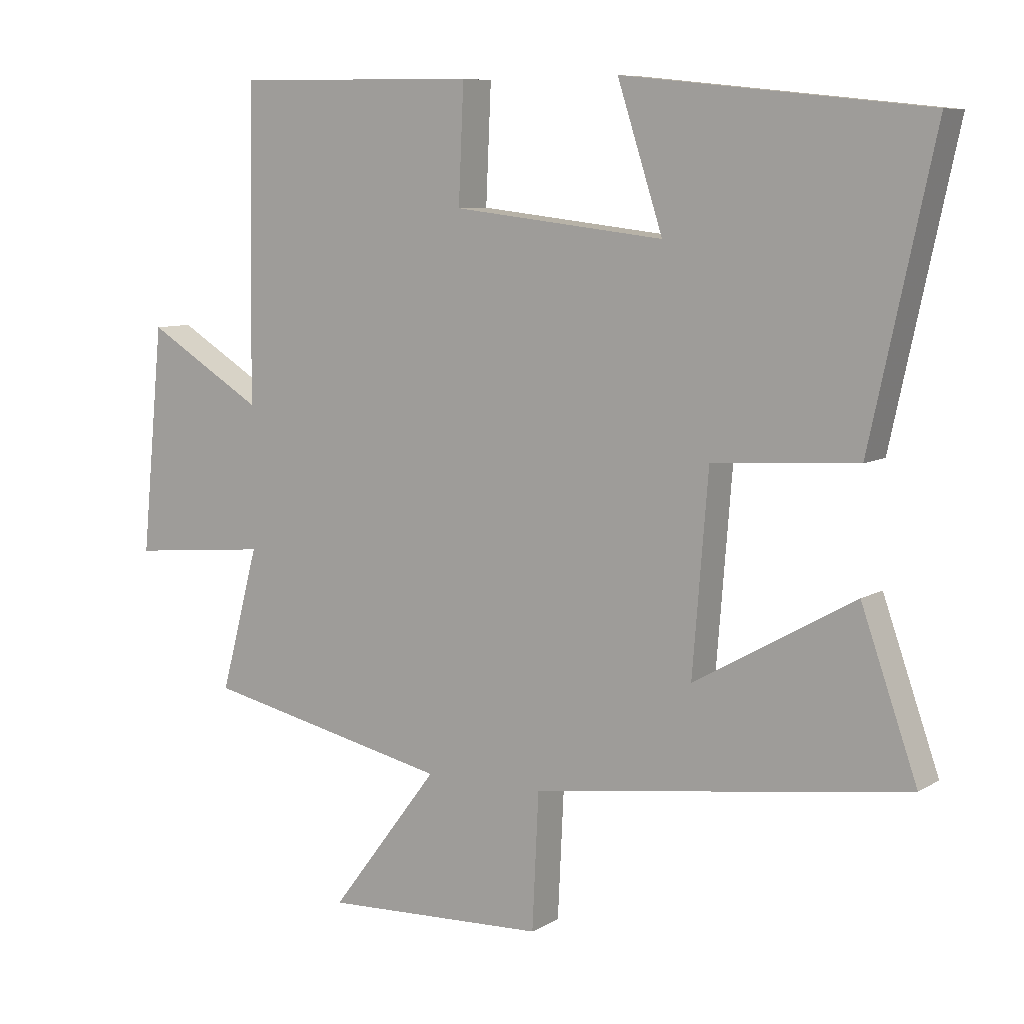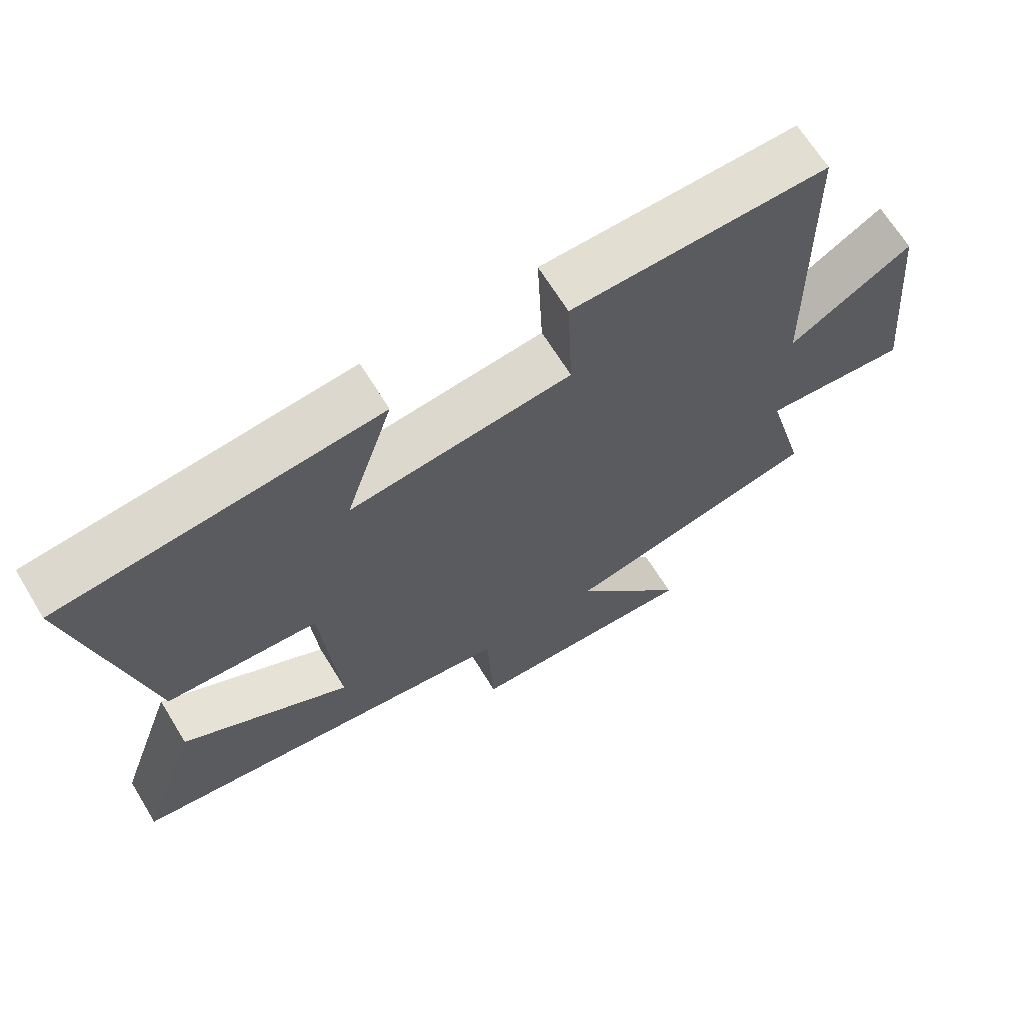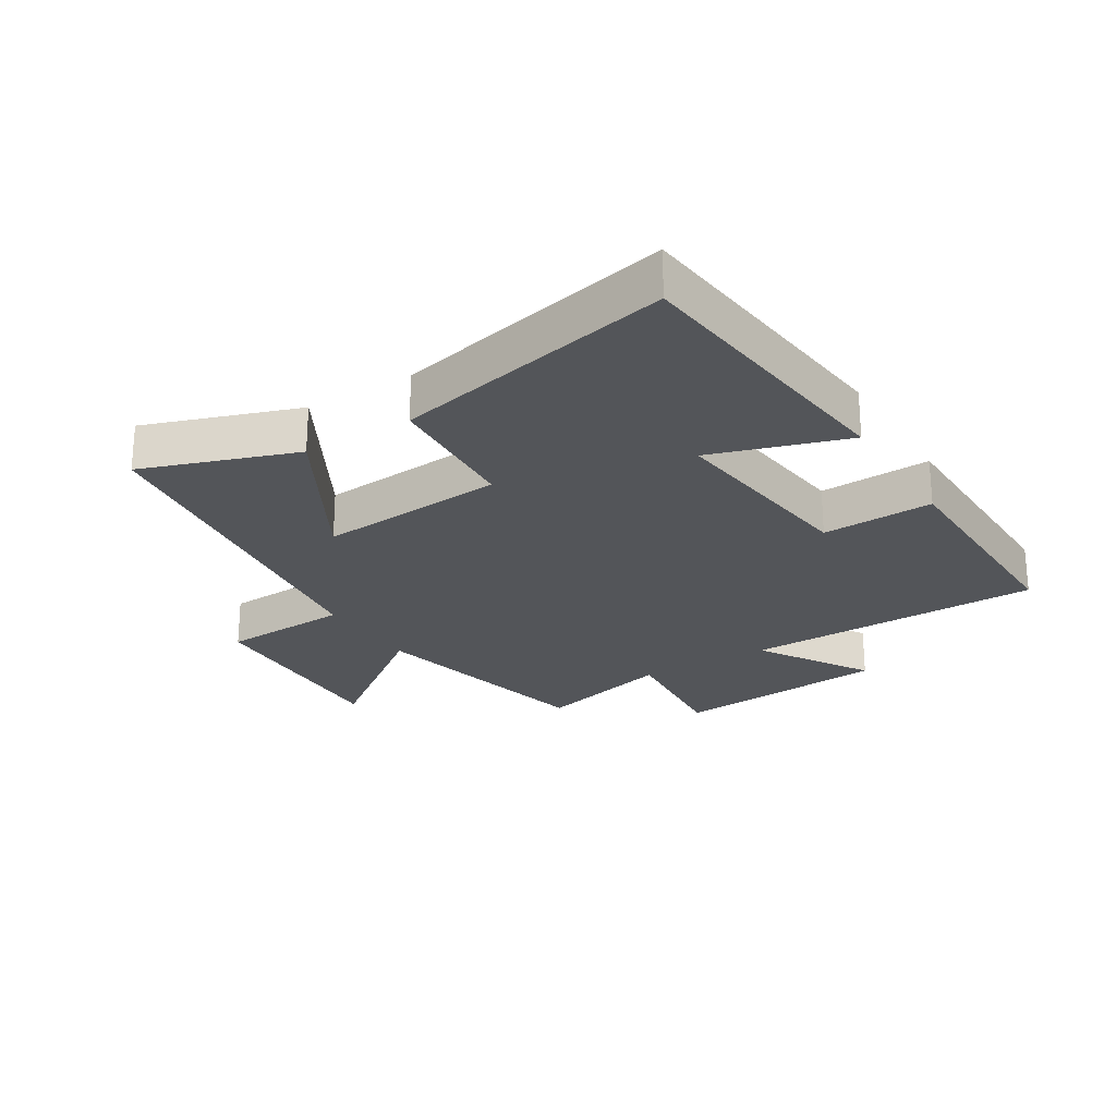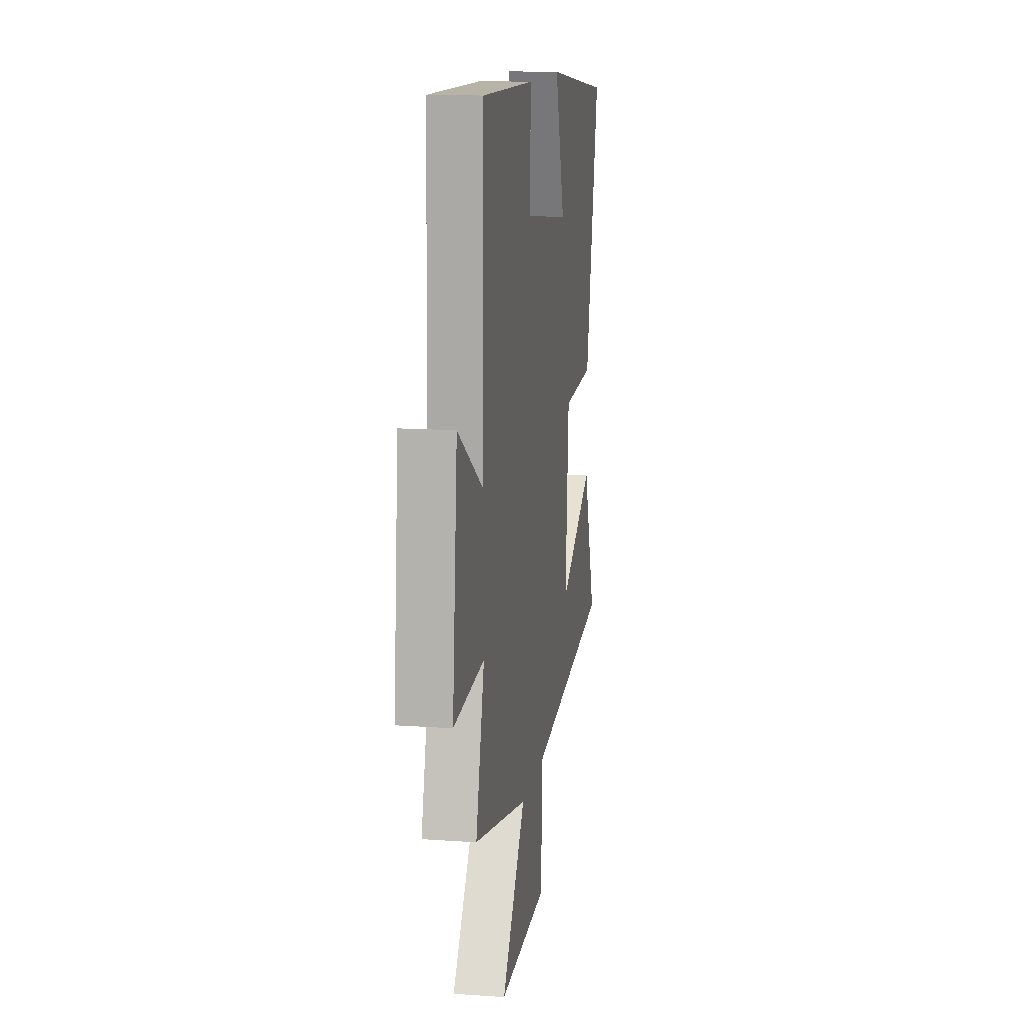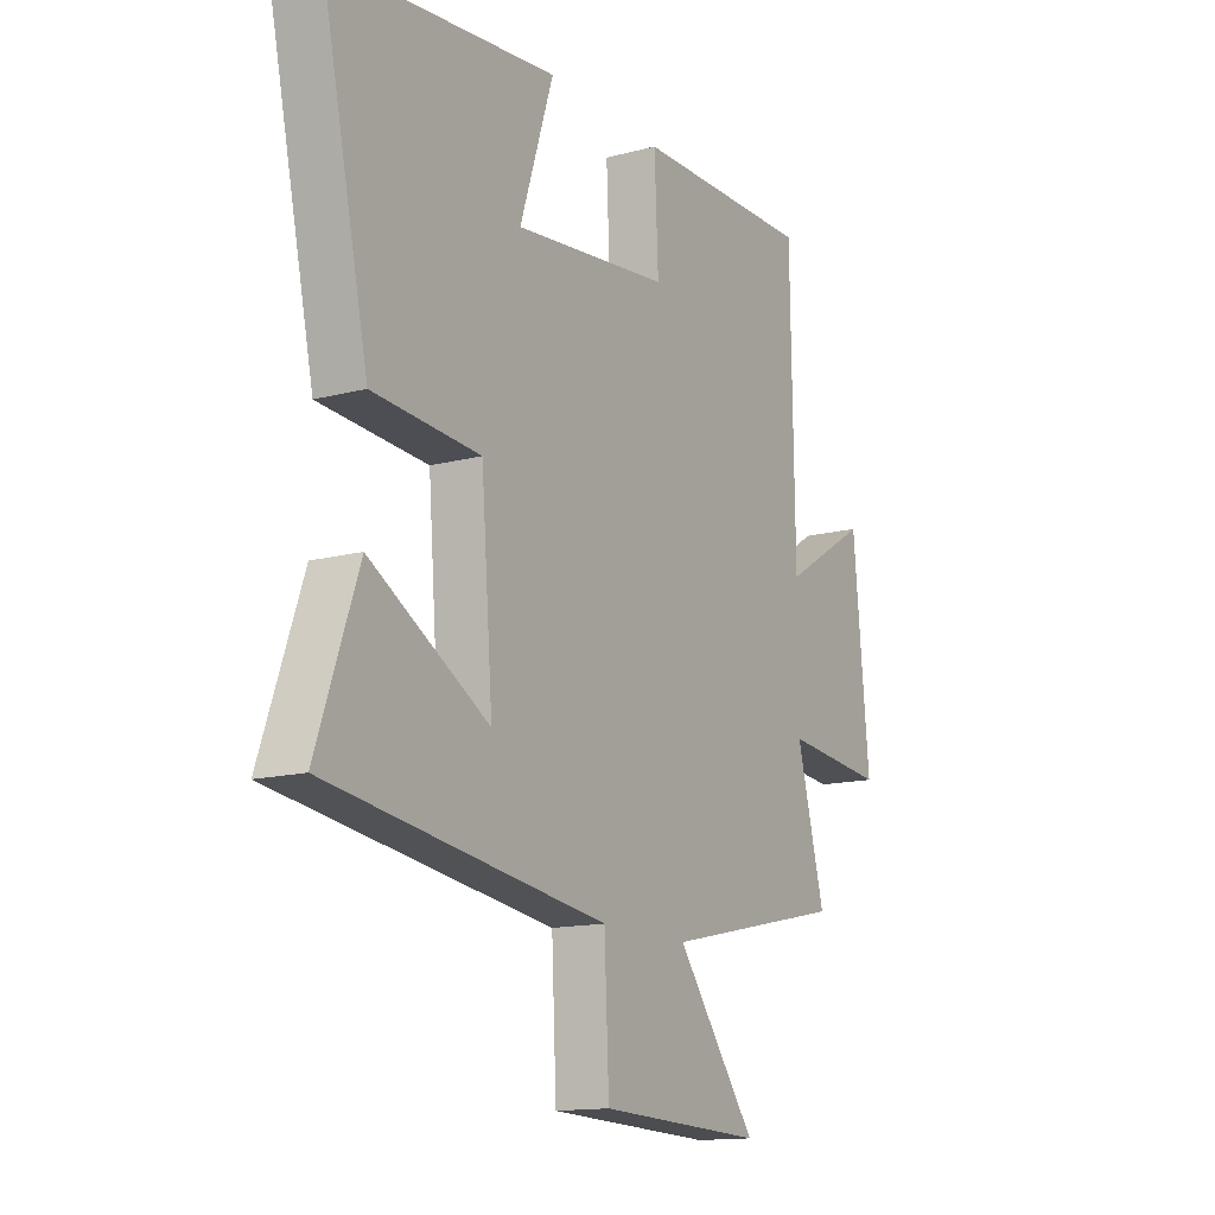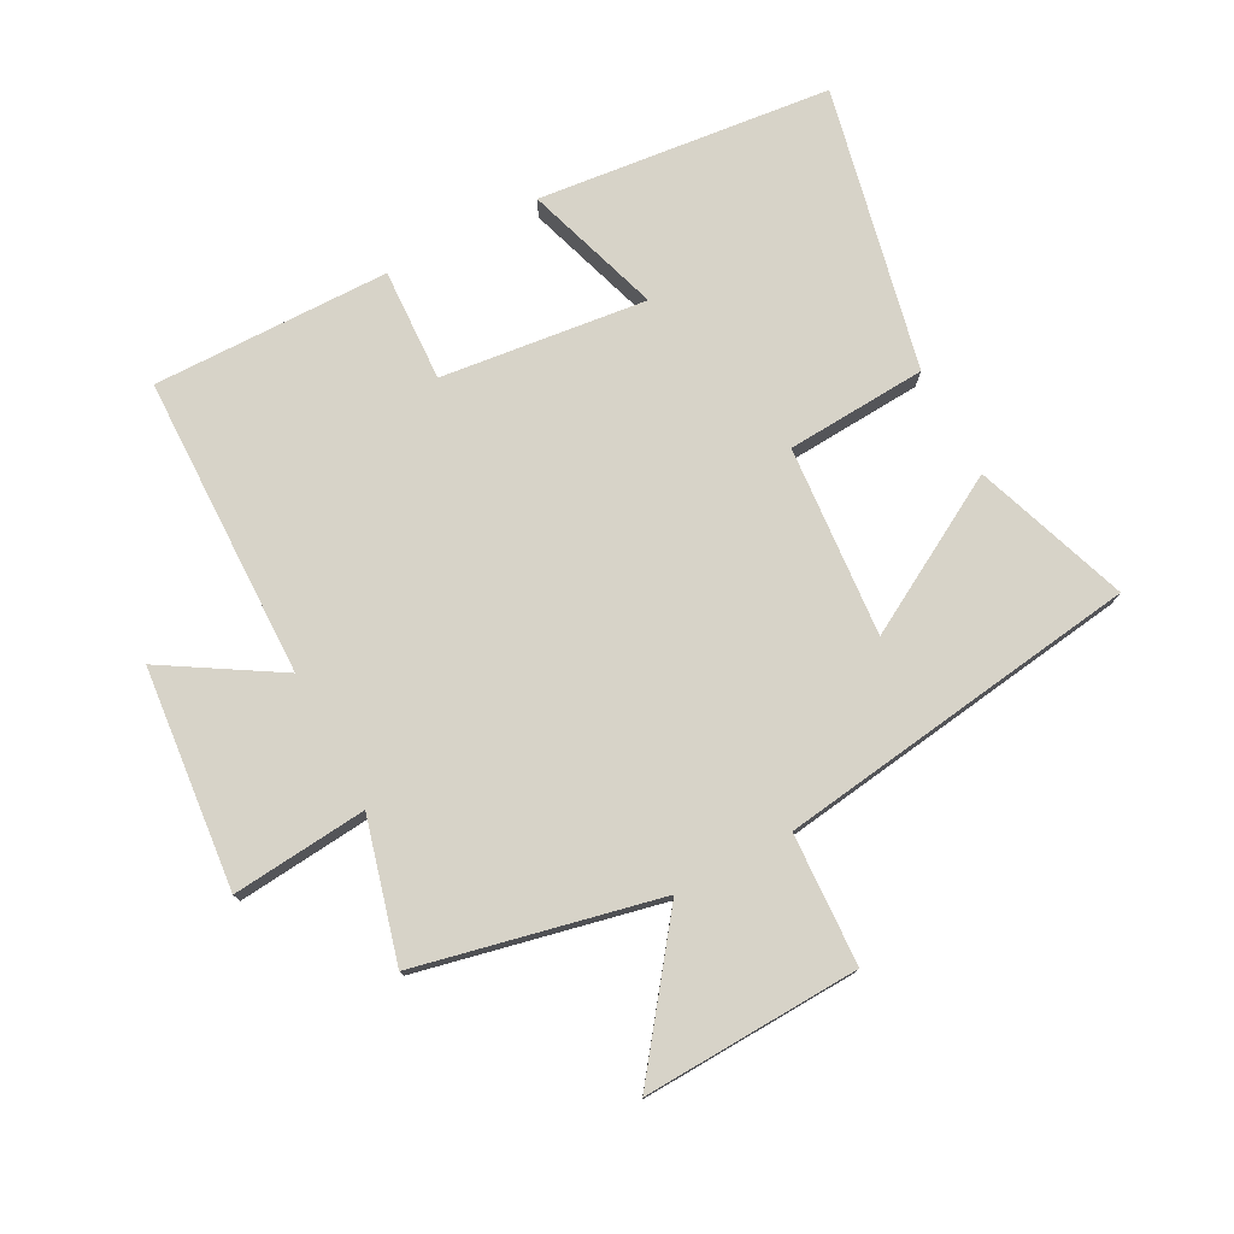
<metadata>
{"format":"obj","ext":"obj","renderer":"f3d","projection":"perspective","resolution":1024,"background":"white","views":[{"elev":8.0,"azim":-147.4,"up":"+Z"},{"elev":66.8,"azim":-31.5,"up":"+Z"},{"elev":-24.2,"azim":-58.2,"up":"+Y"},{"elev":13.3,"azim":99.1,"up":"+Z"},{"elev":-14.1,"azim":-59.8,"up":"+Z"},{"elev":76.5,"azim":152.0,"up":"+Y"}]}
</metadata>
<code>
v -0.598 0.07 0.45
v -0.132 0.07 0.5
v -0.202 0.07 0.283
v 0.124 0.07 0.321
v 0.116 0.07 0.5
v 0.492 0.07 0.505
v 0.5 0.07 0.025
v 0.68 0.07 0.135
v 0.714 0.07 -0.215
v 0.5 0.07 -0.195
v 0.559 0.07 -0.416
v 0.177 0.07 -0.5
v 0.345 0.07 -0.722
v 0.001 0.07 -0.708
v -0.009 0.07 -0.5
v -0.586 0.07 -0.42
v -0.5 0.07 -0.175
v -0.253 0.07 -0.315
v -0.277 0.07 -0.013
v -0.5 0.07 0.001
v -0.598 0 0.45
v -0.132 0 0.5
v -0.202 0 0.283
v 0.124 0 0.321
v 0.116 0 0.5
v 0.492 0 0.505
v 0.5 0 0.025
v 0.68 0 0.135
v 0.714 0 -0.215
v 0.5 0 -0.195
v 0.559 0 -0.416
v 0.177 0 -0.5
v 0.345 0 -0.722
v 0.001 0 -0.708
v -0.009 0 -0.5
v -0.586 0 -0.42
v -0.5 0 -0.175
v -0.253 0 -0.315
v -0.277 0 -0.013
v -0.5 0 0.001
f 19 20 1
f 15 16 17 18
f 15 18 19
f 12 13 14 15
f 10 11 12 15
f 10 15 19
f 7 8 9 10
f 4 5 6 7
f 3 4 7 10
f 1 2 3
f 1 3 10 19
f 21 40 39
f 38 37 36 35
f 39 38 35
f 35 34 33 32
f 35 32 31 30
f 39 35 30
f 30 29 28 27
f 27 26 25 24
f 30 27 24 23
f 23 22 21
f 39 30 23 21
f 1 21 22 2
f 2 22 23 3
f 3 23 24 4
f 4 24 25 5
f 5 25 26 6
f 6 26 27 7
f 7 27 28 8
f 8 28 29 9
f 9 29 30 10
f 10 30 31 11
f 11 31 32 12
f 12 32 33 13
f 13 33 34 14
f 14 34 35 15
f 15 35 36 16
f 16 36 37 17
f 17 37 38 18
f 18 38 39 19
f 19 39 40 20
f 20 40 21 1

</code>
